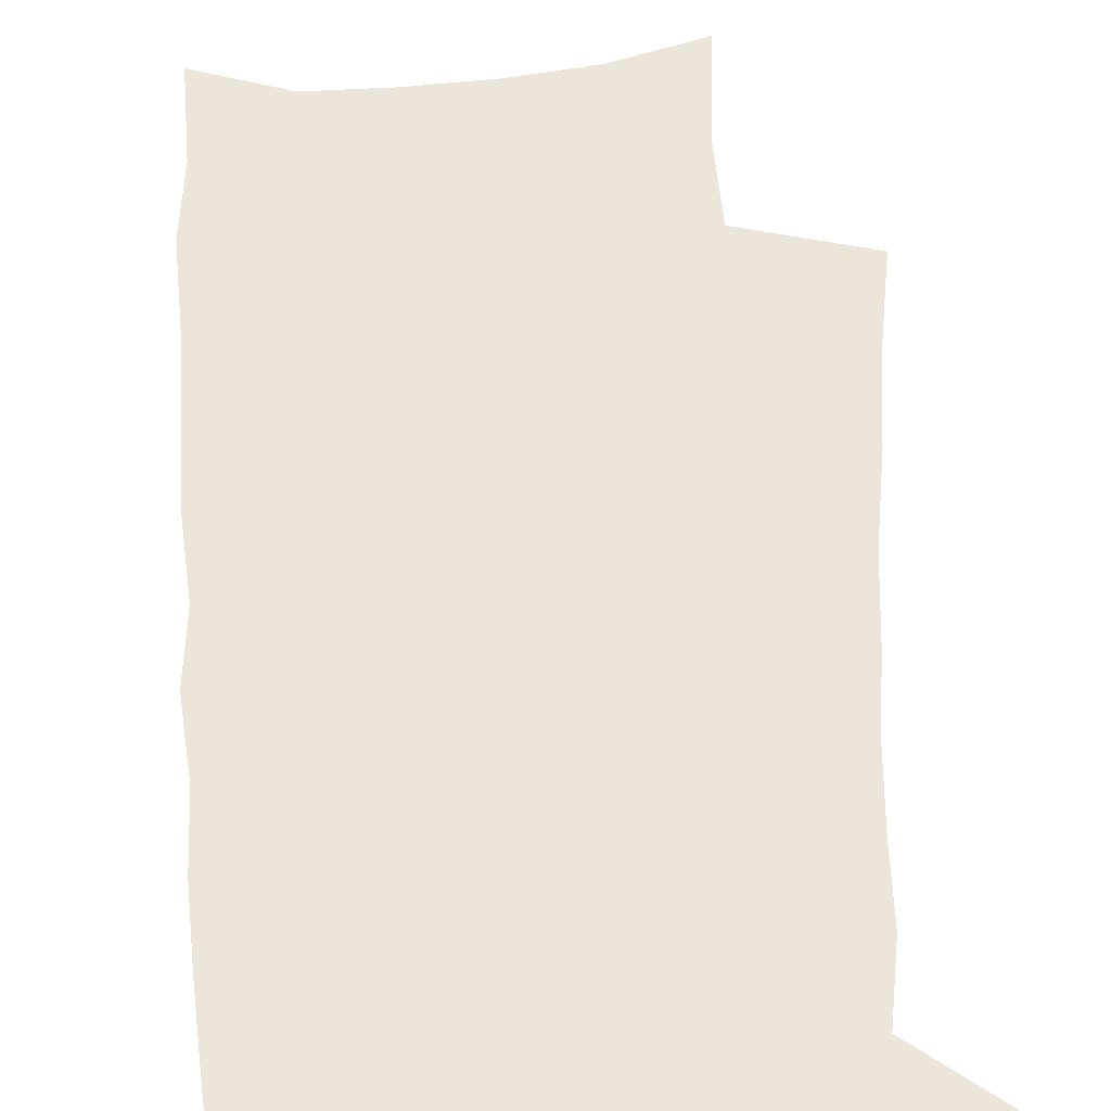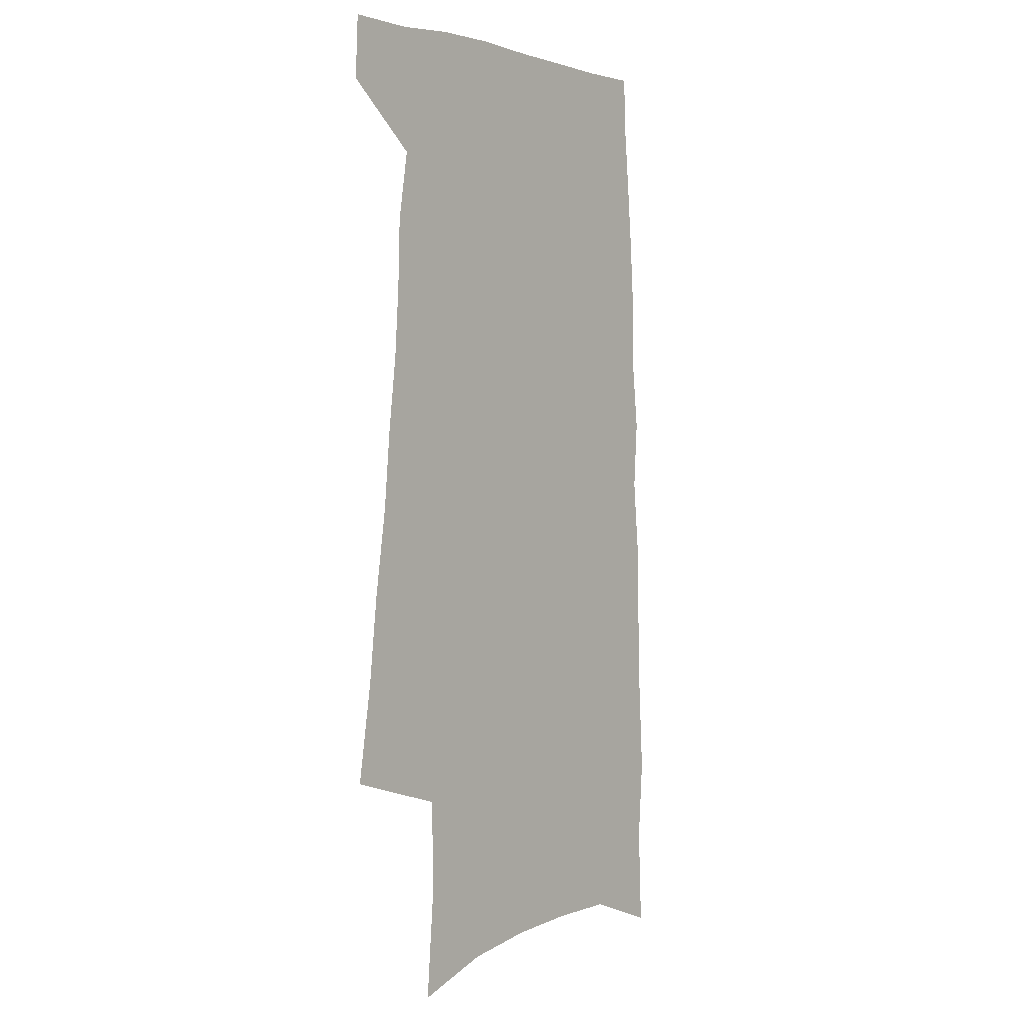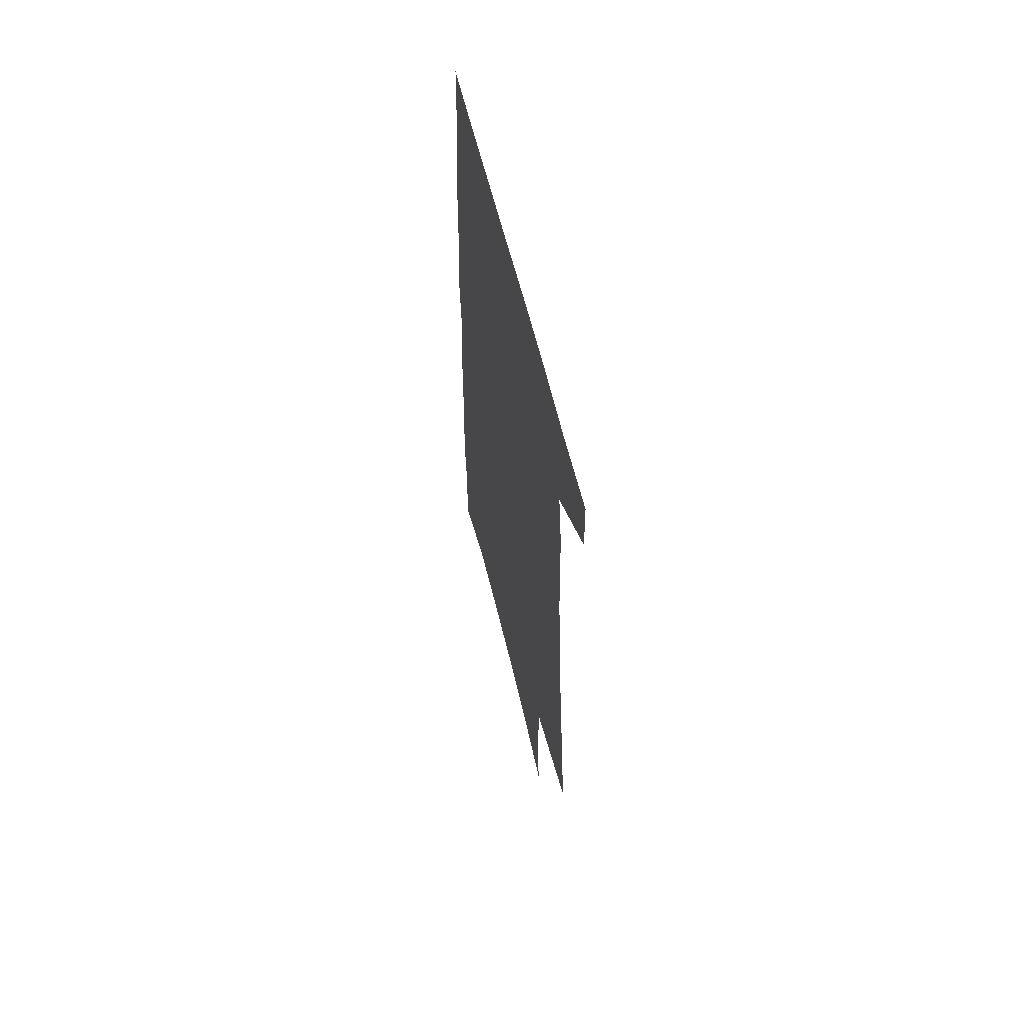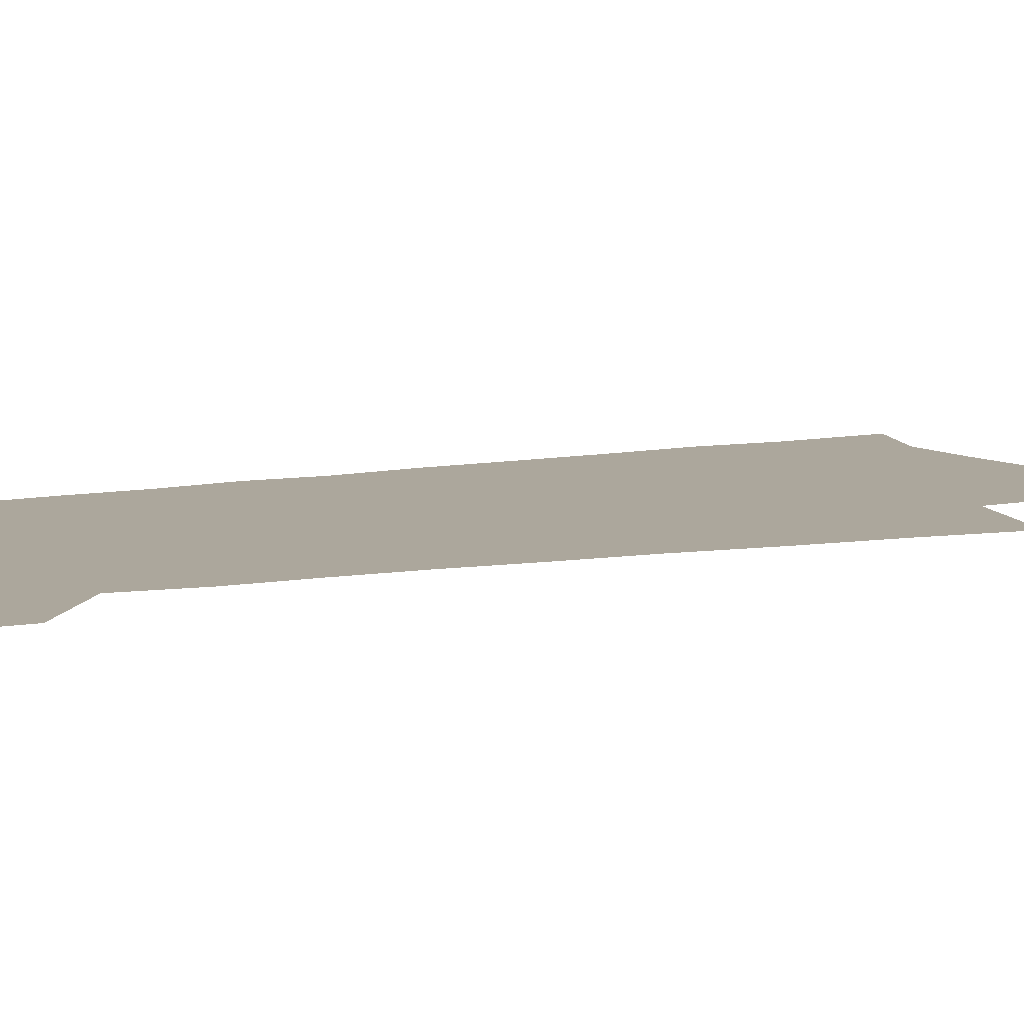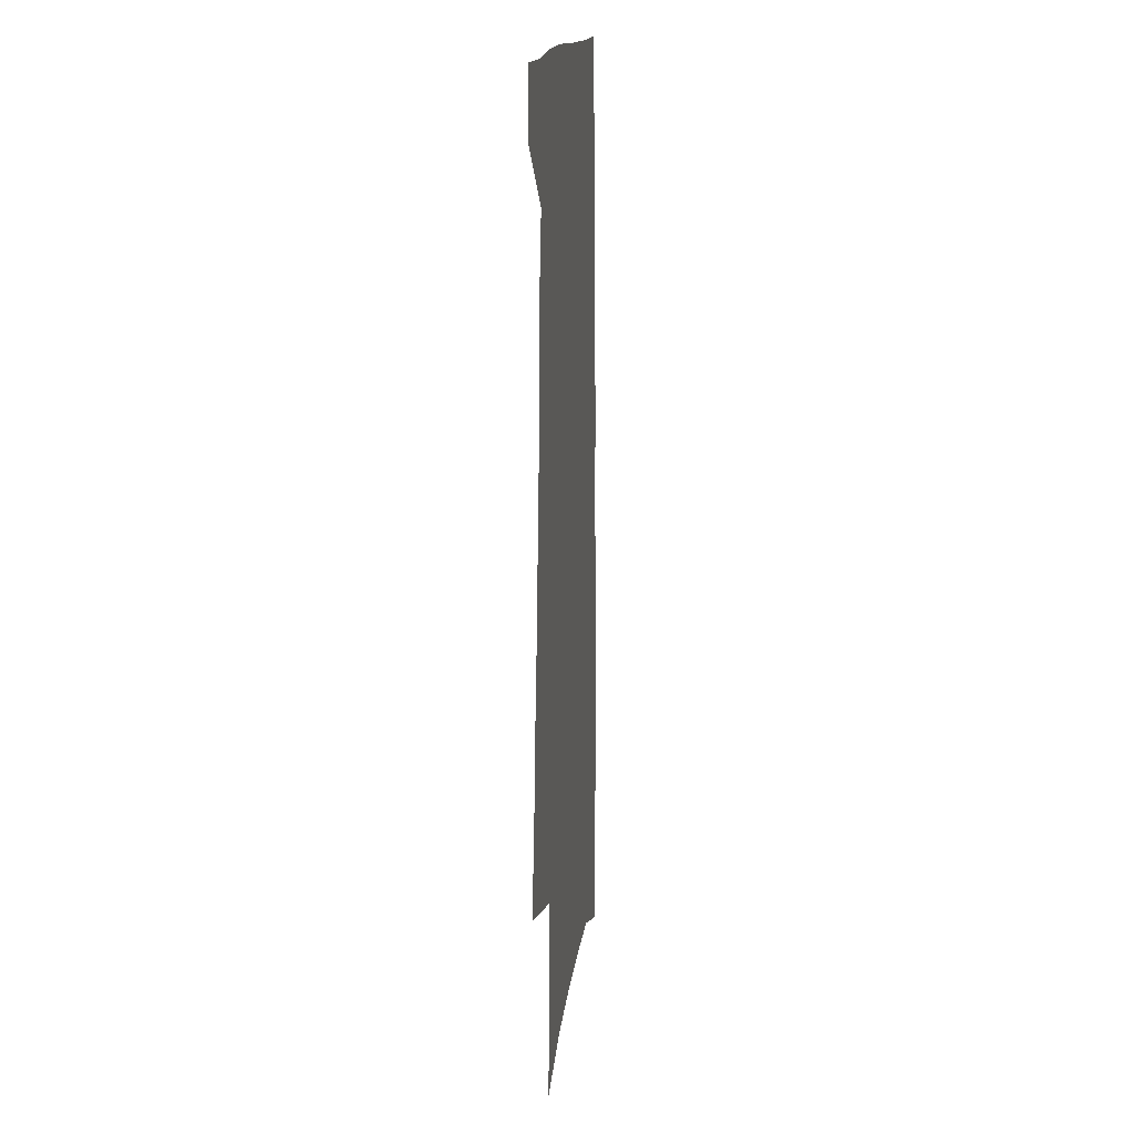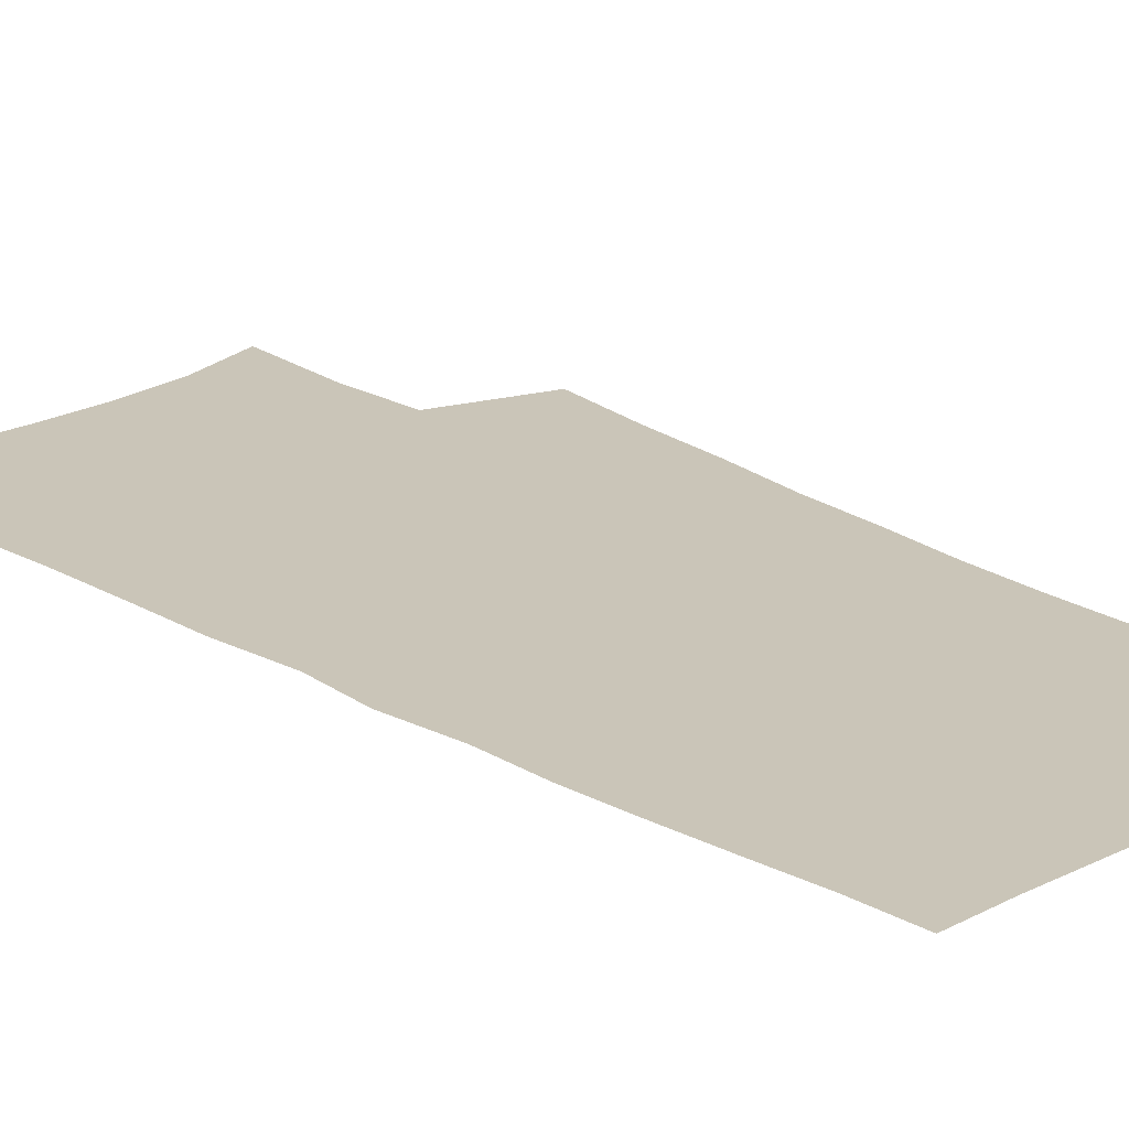
<metadata>
{"format":"obj","ext":"obj","renderer":"f3d","projection":"perspective","resolution":1024,"background":"white","views":[{"elev":48.3,"azim":177.1,"up":"+Z"},{"elev":1.0,"azim":-51.2,"up":"+Y"},{"elev":64.3,"azim":-104.2,"up":"+Y"},{"elev":8.3,"azim":-119.0,"up":"+Z"},{"elev":15.7,"azim":-82.5,"up":"+Y"},{"elev":20.5,"azim":137.9,"up":"+Z"}]}
</metadata>
<code>
v 493.1 530.2 0
v 494.3 555.8 0
v 494.9 246.6 0
v 501 286.3 0
v 504.9 321.9 0
v 510 357.3 0
v 512.8 389.2 0
v 516.5 420.3 0
v 518.4 449.2 0
v 519.2 476.5 0
v 523.6 504.6 0
v 522.1 530.4 0
v 522.3 555.7 0
v 536.3 151.6 0
v 540 198.1 0
v 539.1 233.7 0
v 543.5 272.8 0
v 545.5 306.8 0
v 545 337.3 0
v 547.5 369.5 0
v 548.8 398.8 0
v 549.1 426.5 0
v 549.8 453.8 0
v 551.1 480.4 0
v 551.4 505.6 0
v 551.6 530.4 0
v 548.1 558.1 0
v 568.8 162.7 0
v 572.9 212.2 0
v 573.7 248 0
v 574.6 281.9 0
v 574.4 312.5 0
v 575.4 344.6 0
v 576.6 375.4 0
v 576 401.9 0
v 576.2 429.2 0
v 577.3 456.5 0
v 577.4 481.8 0
v 577.5 506.4 0
v 577.5 530.4 0
v 574.4 558.6 0
v 599.4 167.7 0
v 601.1 214.2 0
v 601.9 252.5 0
v 602.1 285 0
v 602.1 316.5 0
v 601.9 345.9 0
v 602.1 375.9 0
v 602.5 404.9 0
v 602.3 431.2 0
v 602.5 457.9 0
v 602.3 482.6 0
v 602.6 507.2 0
v 602 531.7 0
v 601.1 557.7 0
v 629.2 170 0
v 629.1 215.7 0
v 629.1 250.9 0
v 629.6 282.2 0
v 628.6 317.1 0
v 628.3 347.7 0
v 628 377 0
v 627.8 404.8 0
v 627.7 431.2 0
v 627.3 457.7 0
v 626.9 483 0
v 626.7 507.5 0
v 626.7 531.6 0
v 626.7 557.4 0
v 658.8 170.5 0
v 657.6 211.2 0
v 657.7 245.7 0
v 657.9 278.5 0
v 656.8 312.2 0
v 655.9 343.7 0
v 654.9 374 0
v 654.5 402.3 0
v 653.6 430.1 0
v 653 456.5 0
v 652.9 482.1 0
v 652.2 507.3 0
v 651.8 532.1 0
v 652.1 557.1 0
v 691.9 158.4 0
v 690.2 199.1 0
v 692.6 231.9 0
v 690.5 268.3 0
v 689.6 302 0
v 689.1 334 0
v 686.1 367 0
v 687.9 395 0
v 684.8 425.1 0
v 684.8 452.4 0
v 683 479.6 0
v 680.8 506.3 0
v 678.5 532.4 0
v 677.4 557.6 0
v 691 601 0
f 11 12 1
f 1 12 2
f 12 13 2
f 16 17 3
f 3 17 4
f 17 18 4
f 4 18 5
f 18 19 5
f 5 19 6
f 19 20 6
f 6 20 7
f 20 21 7
f 7 21 8
f 21 22 8
f 8 22 9
f 22 23 9
f 9 23 10
f 23 24 10
f 10 24 11
f 24 25 11
f 11 25 12
f 25 26 12
f 12 26 13
f 26 27 13
f 14 28 15
f 28 29 15
f 15 29 16
f 29 30 16
f 16 30 17
f 30 31 17
f 17 31 18
f 31 32 18
f 18 32 19
f 32 33 19
f 19 33 20
f 33 34 20
f 20 34 21
f 34 35 21
f 21 35 22
f 35 36 22
f 22 36 23
f 36 37 23
f 23 37 24
f 37 38 24
f 24 38 25
f 38 39 25
f 25 39 26
f 39 40 26
f 26 40 27
f 40 41 27
f 28 42 29
f 42 43 29
f 29 43 30
f 43 44 30
f 30 44 31
f 44 45 31
f 31 45 32
f 45 46 32
f 32 46 33
f 46 47 33
f 33 47 34
f 47 48 34
f 34 48 35
f 48 49 35
f 35 49 36
f 49 50 36
f 36 50 37
f 50 51 37
f 37 51 38
f 51 52 38
f 38 52 39
f 52 53 39
f 39 53 40
f 53 54 40
f 40 54 41
f 54 55 41
f 42 56 43
f 56 57 43
f 43 57 44
f 57 58 44
f 44 58 45
f 58 59 45
f 45 59 46
f 59 60 46
f 46 60 47
f 60 61 47
f 47 61 48
f 61 62 48
f 48 62 49
f 62 63 49
f 49 63 50
f 63 64 50
f 50 64 51
f 64 65 51
f 51 65 52
f 65 66 52
f 52 66 53
f 66 67 53
f 53 67 54
f 67 68 54
f 54 68 55
f 68 69 55
f 56 70 57
f 70 71 57
f 57 71 58
f 71 72 58
f 58 72 59
f 72 73 59
f 59 73 60
f 73 74 60
f 60 74 61
f 74 75 61
f 61 75 62
f 75 76 62
f 62 76 63
f 76 77 63
f 63 77 64
f 77 78 64
f 64 78 65
f 78 79 65
f 65 79 66
f 79 80 66
f 66 80 67
f 80 81 67
f 67 81 68
f 81 82 68
f 68 82 69
f 82 83 69
f 70 84 71
f 84 85 71
f 71 85 72
f 85 86 72
f 72 86 73
f 86 87 73
f 73 87 74
f 87 88 74
f 74 88 75
f 88 89 75
f 75 89 76
f 89 90 76
f 76 90 77
f 90 91 77
f 77 91 78
f 91 92 78
f 78 92 79
f 92 93 79
f 79 93 80
f 93 94 80
f 80 94 81
f 94 95 81
f 81 95 82
f 95 96 82
f 82 96 83
f 96 97 83

</code>
